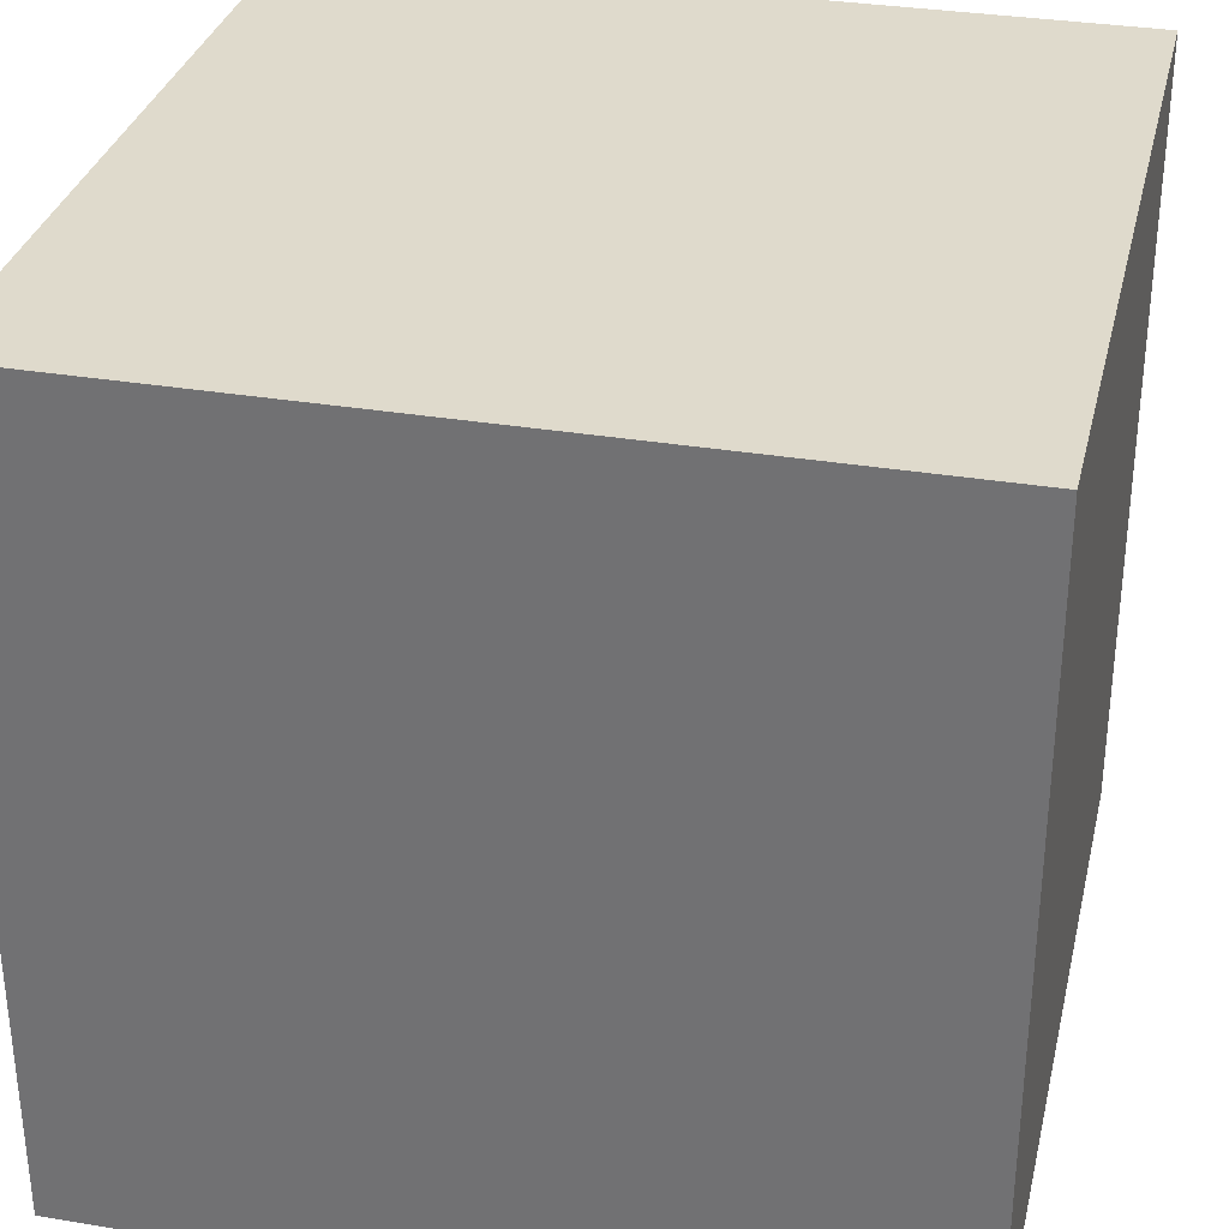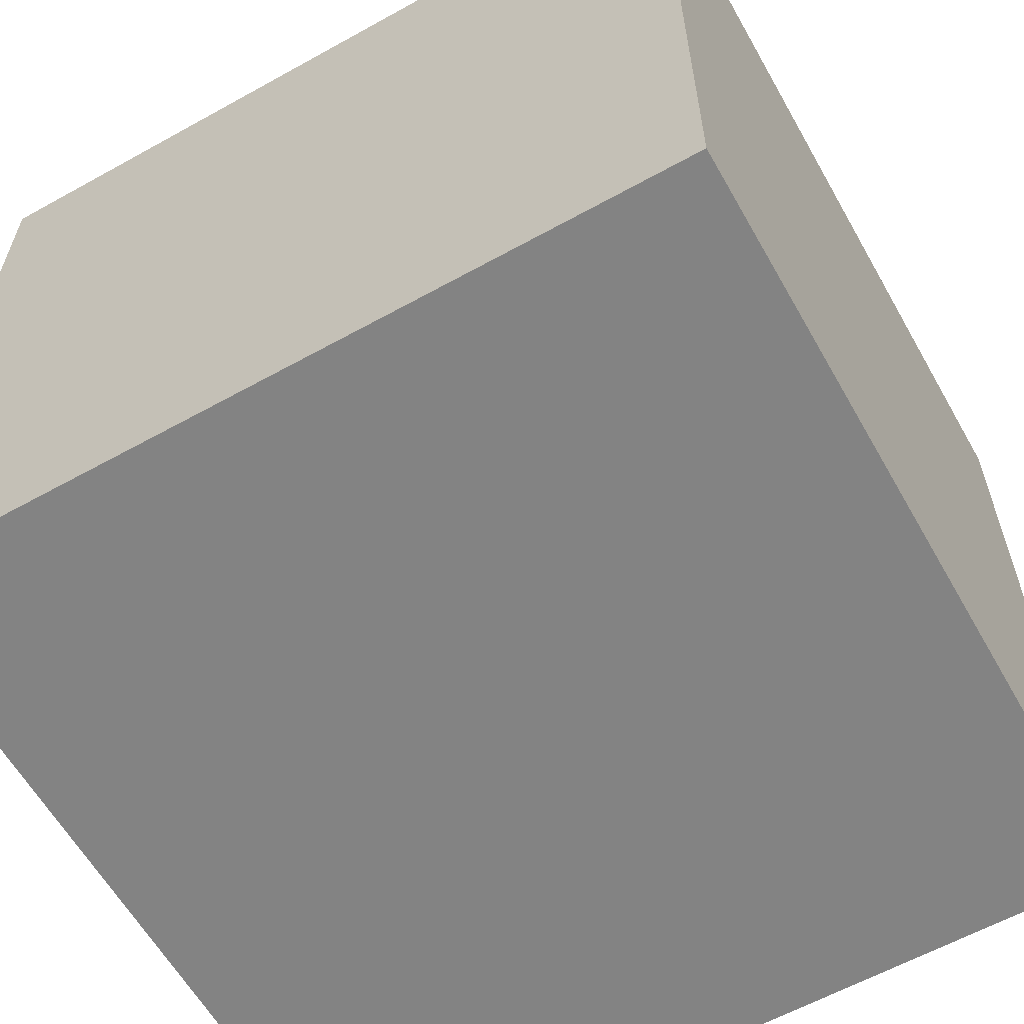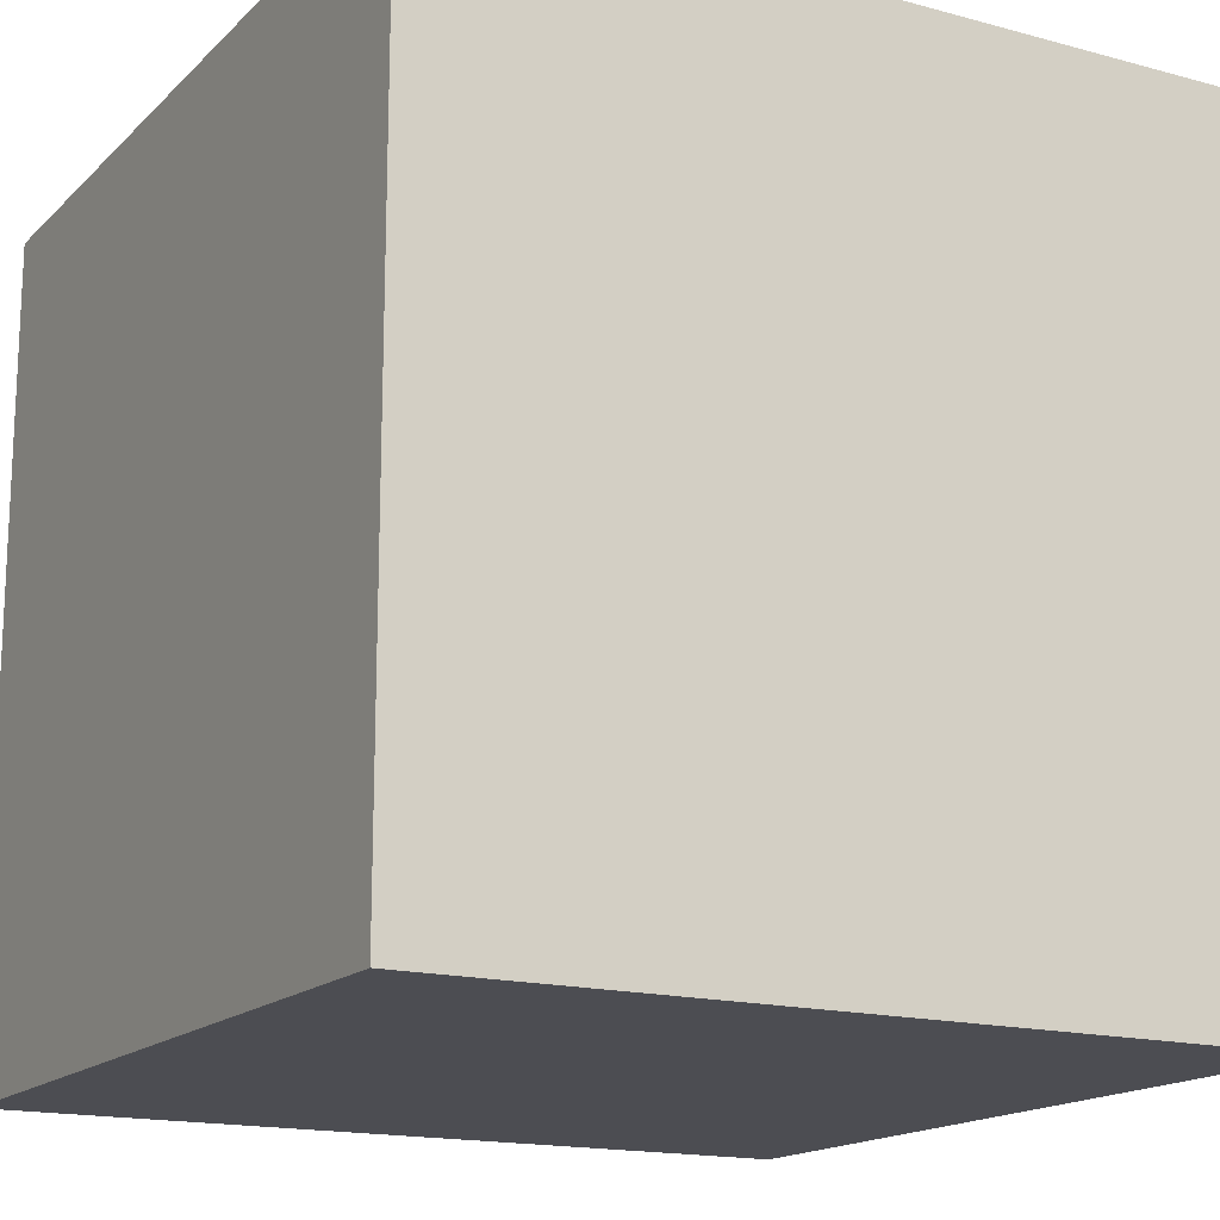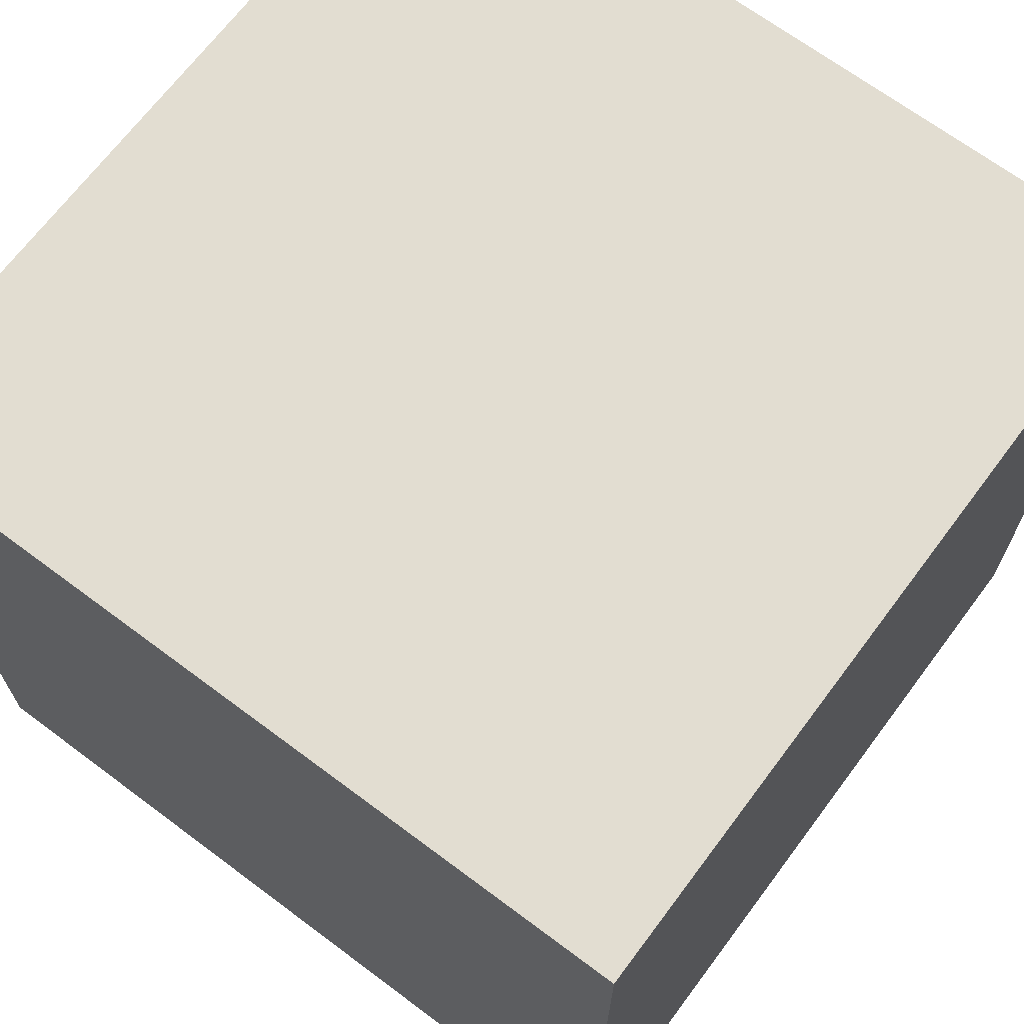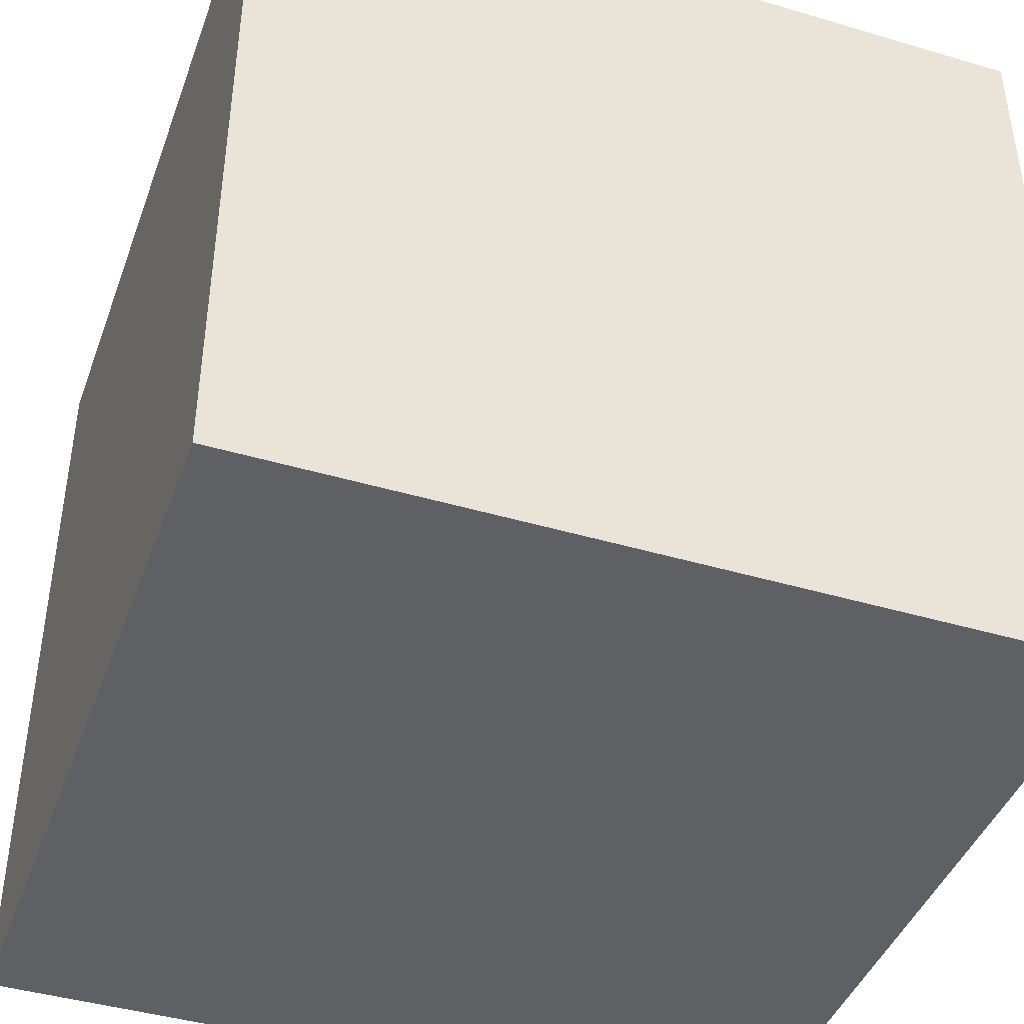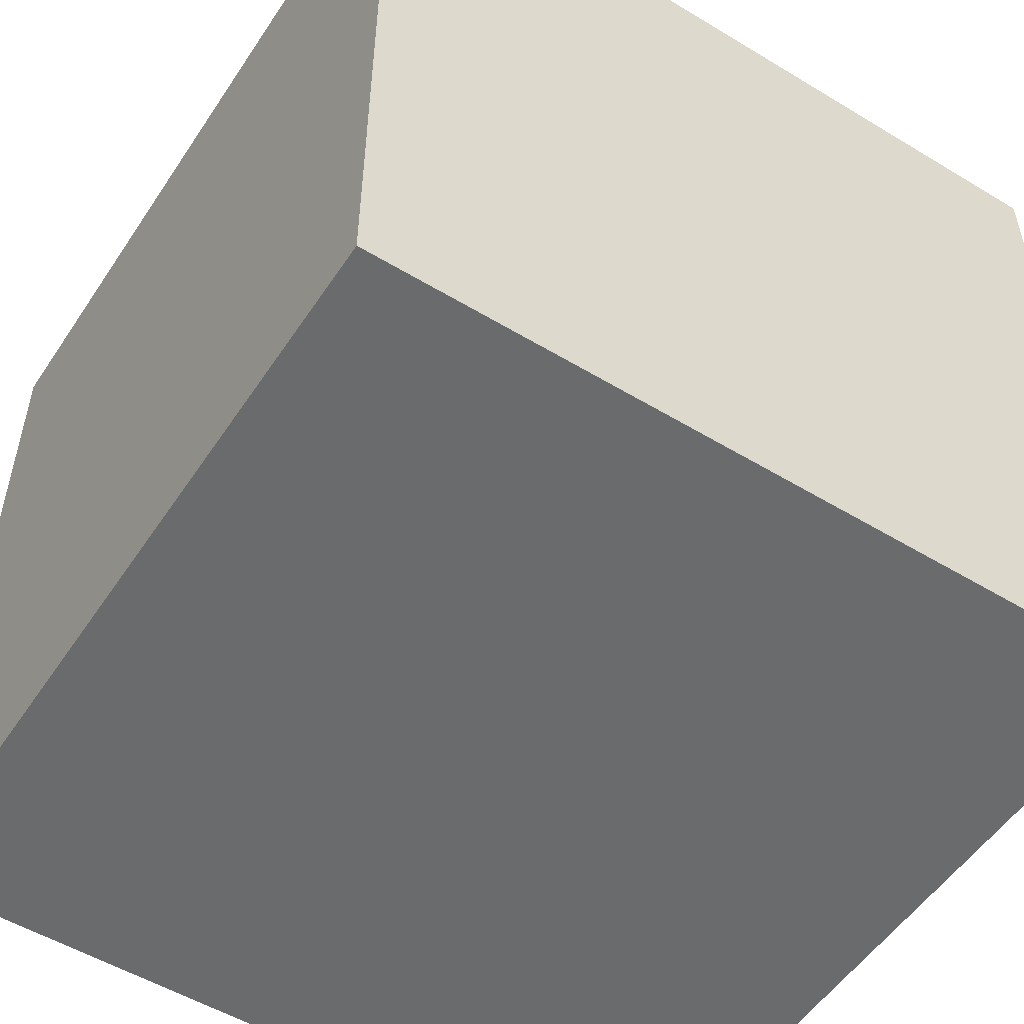
<metadata>
{"format":"obj","ext":"obj","renderer":"f3d","projection":"perspective","resolution":1024,"background":"white","views":[{"elev":32.4,"azim":103.1,"up":"+Z"},{"elev":-61.0,"azim":-60.5,"up":"+Z"},{"elev":-16.3,"azim":-29.1,"up":"+Y"},{"elev":68.4,"azim":36.8,"up":"+Z"},{"elev":-42.8,"azim":160.6,"up":"+Y"},{"elev":-53.2,"azim":-32.9,"up":"+Y"}]}
</metadata>
<code>
o Cube
v -1 -1 1
v -1 1 1
v -1 -1 -1
v -1 1 -1
v 1 -1 1
v 1 1 1
v 1 -1 -1
v 1 1 -1
v -1 -1 -0.6667
v -1 -1 -0.3333
v -1 -1 0
v -1 -1 0.3333
v -1 -1 0.6667
v -1 -0.6667 1
v -1 -0.3333 1
v -1 0 1
v -1 0.3333 1
v -1 0.6667 1
v -1 1 0.6667
v -1 1 0.3333
v -1 1 -0
v -1 1 -0.3333
v -1 1 -0.6667
v -1 0.6667 -1
v -1 0.3333 -1
v -1 -0 -1
v -1 -0.3333 -1
v -1 -0.6667 -1
v 0.6667 -1 -1
v 0.3333 -1 -1
v -0 -1 -1
v -0.3333 -1 -1
v -0.6667 -1 -1
v -0.6667 1 -1
v -0.3333 1 -1
v 0 1 -1
v 0.3333 1 -1
v 0.6667 1 -1
v 1 0.6667 -1
v 1 0.3333 -1
v 1 -0 -1
v 1 -0.3333 -1
v 1 -0.6667 -1
v 1 -1 0.6667
v 1 -1 0.3333
v 1 -1 -0
v 1 -1 -0.3333
v 1 -1 -0.6667
v 1 1 -0.6667
v 1 1 -0.3333
v 1 1 0
v 1 1 0.3333
v 1 1 0.6667
v 1 0.6667 1
v 1 0.3333 1
v 1 -0 1
v 1 -0.3333 1
v 1 -0.6667 1
v -0.6667 -1 1
v -0.3333 -1 1
v 0 -1 1
v 0.3333 -1 1
v 0.6667 -1 1
v 0.6667 1 1
v 0.3333 1 1
v -0 1 1
v -0.3333 1 1
v -0.6667 1 1
v 0.6667 1 -0.6667
v 0.6667 1 -0.3333
v 0.6667 1 0
v 0.6667 1 0.3333
v 0.6667 1 0.6667
v 0.3333 1 -0.6667
v 0.3333 1 -0.3333
v 0.3333 1 0
v 0.3333 1 0.3333
v 0.3333 1 0.6667
v 0 1 -0.6667
v 0 1 -0.3333
v -0 1 0
v -0 1 0.3333
v -0 1 0.6667
v -0.3333 1 -0.6667
v -0.3333 1 -0.3333
v -0.3333 1 0
v -0.3333 1 0.3333
v -0.3333 1 0.6667
v -0.6667 1 -0.6667
v -0.6667 1 -0.3333
v -0.6667 1 0
v -0.6667 1 0.3333
v -0.6667 1 0.6667
v -0.6667 -1 -0.6667
v -0.6667 -1 -0.3333
v -0.6667 -1 0
v -0.6667 -1 0.3333
v -0.6667 -1 0.6667
v -0.3333 -1 -0.6667
v -0.3333 -1 -0.3333
v -0.3333 -1 0
v -0.3333 -1 0.3333
v -0.3333 -1 0.6667
v -0 -1 -0.6667
v -0 -1 -0.3333
v 0 -1 0
v 0 -1 0.3333
v 0 -1 0.6667
v 0.3333 -1 -0.6667
v 0.3333 -1 -0.3333
v 0.3333 -1 0
v 0.3333 -1 0.3333
v 0.3333 -1 0.6667
v 0.6667 -1 -0.6667
v 0.6667 -1 -0.3333
v 0.6667 -1 0
v 0.6667 -1 0.3333
v 0.6667 -1 0.6667
v 0.6667 -0.6667 1
v 0.3333 -0.6667 1
v -0 -0.6667 1
v -0.3333 -0.6667 1
v -0.6667 -0.6667 1
v 0.6667 -0.3333 1
v 0.3333 -0.3333 1
v -0 -0.3333 1
v -0.3333 -0.3333 1
v -0.6667 -0.3333 1
v 0.6667 -0 1
v 0.3333 -0 1
v -0 0 1
v -0.3333 0 1
v -0.6667 0 1
v 0.6667 0.3333 1
v 0.3333 0.3333 1
v -0 0.3333 1
v -0.3333 0.3333 1
v -0.6667 0.3333 1
v 0.6667 0.6667 1
v 0.3333 0.6667 1
v -0 0.6667 1
v -0.3333 0.6667 1
v -0.6667 0.6667 1
v 1 -0.6667 -0.6667
v 1 -0.6667 -0.3333
v 1 -0.6667 0
v 1 -0.6667 0.3333
v 1 -0.6667 0.6667
v 1 -0.3333 -0.6667
v 1 -0.3333 -0.3333
v 1 -0.3333 0
v 1 -0.3333 0.3333
v 1 -0.3333 0.6667
v 1 -0 -0.6667
v 1 -0 -0.3333
v 1 -0 0
v 1 -0 0.3333
v 1 -0 0.6667
v 1 0.3333 -0.6667
v 1 0.3333 -0.3333
v 1 0.3333 0
v 1 0.3333 0.3333
v 1 0.3333 0.6667
v 1 0.6667 -0.6667
v 1 0.6667 -0.3333
v 1 0.6667 0
v 1 0.6667 0.3333
v 1 0.6667 0.6667
v -0.6667 -0.6667 -1
v -0.3333 -0.6667 -1
v 0 -0.6667 -1
v 0.3333 -0.6667 -1
v 0.6667 -0.6667 -1
v -0.6667 -0.3333 -1
v -0.3333 -0.3333 -1
v 0 -0.3333 -1
v 0.3333 -0.3333 -1
v 0.6667 -0.3333 -1
v -0.6667 -0 -1
v -0.3333 -0 -1
v 0 -0 -1
v 0.3333 -0 -1
v 0.6667 -0 -1
v -0.6667 0.3333 -1
v -0.3333 0.3333 -1
v 0 0.3333 -1
v 0.3333 0.3333 -1
v 0.6667 0.3333 -1
v -0.6667 0.6667 -1
v -0.3333 0.6667 -1
v 0 0.6667 -1
v 0.3333 0.6667 -1
v 0.6667 0.6667 -1
v -1 -0.6667 0.6667
v -1 -0.6667 0.3333
v -1 -0.6667 -0
v -1 -0.6667 -0.3333
v -1 -0.6667 -0.6667
v -1 -0.3333 0.6667
v -1 -0.3333 0.3333
v -1 -0.3333 -0
v -1 -0.3333 -0.3333
v -1 -0.3333 -0.6667
v -1 0 0.6667
v -1 0 0.3333
v -1 -0 -0
v -1 -0 -0.3333
v -1 -0 -0.6667
v -1 0.3333 0.6667
v -1 0.3333 0.3333
v -1 0.3333 -0
v -1 0.3333 -0.3333
v -1 0.3333 -0.6667
v -1 0.6667 0.6667
v -1 0.6667 0.3333
v -1 0.6667 -0
v -1 0.6667 -0.3333
v -1 0.6667 -0.6667
f 218 23 4 24
f 193 38 8 39
f 168 53 6 54
f 143 68 2 18
f 118 44 5 63
f 93 19 2 68
f 53 73 64 6
f 73 78 65 64
f 78 83 66 65
f 83 88 67 66
f 88 93 68 67
f 8 38 69 49
f 49 69 70 50
f 50 70 71 51
f 51 71 72 52
f 52 72 73 53
f 38 37 74 69
f 69 74 75 70
f 70 75 76 71
f 71 76 77 72
f 72 77 78 73
f 37 36 79 74
f 74 79 80 75
f 75 80 81 76
f 76 81 82 77
f 77 82 83 78
f 36 35 84 79
f 79 84 85 80
f 80 85 86 81
f 81 86 87 82
f 82 87 88 83
f 35 34 89 84
f 84 89 90 85
f 85 90 91 86
f 86 91 92 87
f 87 92 93 88
f 34 4 23 89
f 89 23 22 90
f 90 22 21 91
f 91 21 20 92
f 92 20 19 93
f 13 98 59 1
f 98 103 60 59
f 103 108 61 60
f 108 113 62 61
f 113 118 63 62
f 3 33 94 9
f 9 94 95 10
f 10 95 96 11
f 11 96 97 12
f 12 97 98 13
f 33 32 99 94
f 94 99 100 95
f 95 100 101 96
f 96 101 102 97
f 97 102 103 98
f 32 31 104 99
f 99 104 105 100
f 100 105 106 101
f 101 106 107 102
f 102 107 108 103
f 31 30 109 104
f 104 109 110 105
f 105 110 111 106
f 106 111 112 107
f 107 112 113 108
f 30 29 114 109
f 109 114 115 110
f 110 115 116 111
f 111 116 117 112
f 112 117 118 113
f 29 7 48 114
f 114 48 47 115
f 115 47 46 116
f 116 46 45 117
f 117 45 44 118
f 59 123 14 1
f 123 128 15 14
f 128 133 16 15
f 133 138 17 16
f 138 143 18 17
f 5 58 119 63
f 63 119 120 62
f 62 120 121 61
f 61 121 122 60
f 60 122 123 59
f 58 57 124 119
f 119 124 125 120
f 120 125 126 121
f 121 126 127 122
f 122 127 128 123
f 57 56 129 124
f 124 129 130 125
f 125 130 131 126
f 126 131 132 127
f 127 132 133 128
f 56 55 134 129
f 129 134 135 130
f 130 135 136 131
f 131 136 137 132
f 132 137 138 133
f 55 54 139 134
f 134 139 140 135
f 135 140 141 136
f 136 141 142 137
f 137 142 143 138
f 54 6 64 139
f 139 64 65 140
f 140 65 66 141
f 141 66 67 142
f 142 67 68 143
f 44 148 58 5
f 148 153 57 58
f 153 158 56 57
f 158 163 55 56
f 163 168 54 55
f 7 43 144 48
f 48 144 145 47
f 47 145 146 46
f 46 146 147 45
f 45 147 148 44
f 43 42 149 144
f 144 149 150 145
f 145 150 151 146
f 146 151 152 147
f 147 152 153 148
f 42 41 154 149
f 149 154 155 150
f 150 155 156 151
f 151 156 157 152
f 152 157 158 153
f 41 40 159 154
f 154 159 160 155
f 155 160 161 156
f 156 161 162 157
f 157 162 163 158
f 40 39 164 159
f 159 164 165 160
f 160 165 166 161
f 161 166 167 162
f 162 167 168 163
f 39 8 49 164
f 164 49 50 165
f 165 50 51 166
f 166 51 52 167
f 167 52 53 168
f 29 173 43 7
f 173 178 42 43
f 178 183 41 42
f 183 188 40 41
f 188 193 39 40
f 3 28 169 33
f 33 169 170 32
f 32 170 171 31
f 31 171 172 30
f 30 172 173 29
f 28 27 174 169
f 169 174 175 170
f 170 175 176 171
f 171 176 177 172
f 172 177 178 173
f 27 26 179 174
f 174 179 180 175
f 175 180 181 176
f 176 181 182 177
f 177 182 183 178
f 26 25 184 179
f 179 184 185 180
f 180 185 186 181
f 181 186 187 182
f 182 187 188 183
f 25 24 189 184
f 184 189 190 185
f 185 190 191 186
f 186 191 192 187
f 187 192 193 188
f 24 4 34 189
f 189 34 35 190
f 190 35 36 191
f 191 36 37 192
f 192 37 38 193
f 9 198 28 3
f 198 203 27 28
f 203 208 26 27
f 208 213 25 26
f 213 218 24 25
f 1 14 194 13
f 13 194 195 12
f 12 195 196 11
f 11 196 197 10
f 10 197 198 9
f 14 15 199 194
f 194 199 200 195
f 195 200 201 196
f 196 201 202 197
f 197 202 203 198
f 15 16 204 199
f 199 204 205 200
f 200 205 206 201
f 201 206 207 202
f 202 207 208 203
f 16 17 209 204
f 204 209 210 205
f 205 210 211 206
f 206 211 212 207
f 207 212 213 208
f 17 18 214 209
f 209 214 215 210
f 210 215 216 211
f 211 216 217 212
f 212 217 218 213
f 18 2 19 214
f 214 19 20 215
f 215 20 21 216
f 216 21 22 217
f 217 22 23 218

</code>
